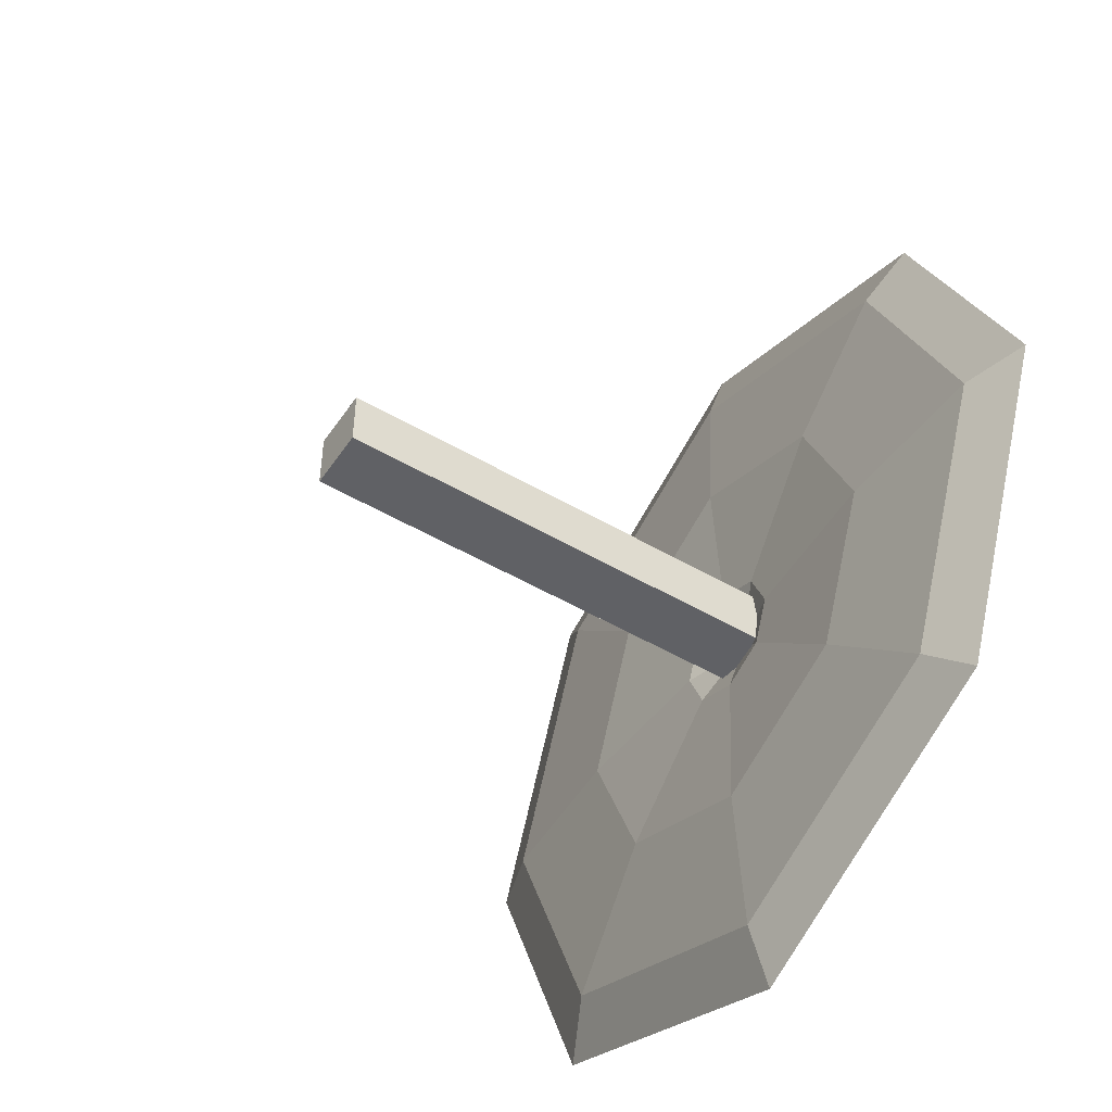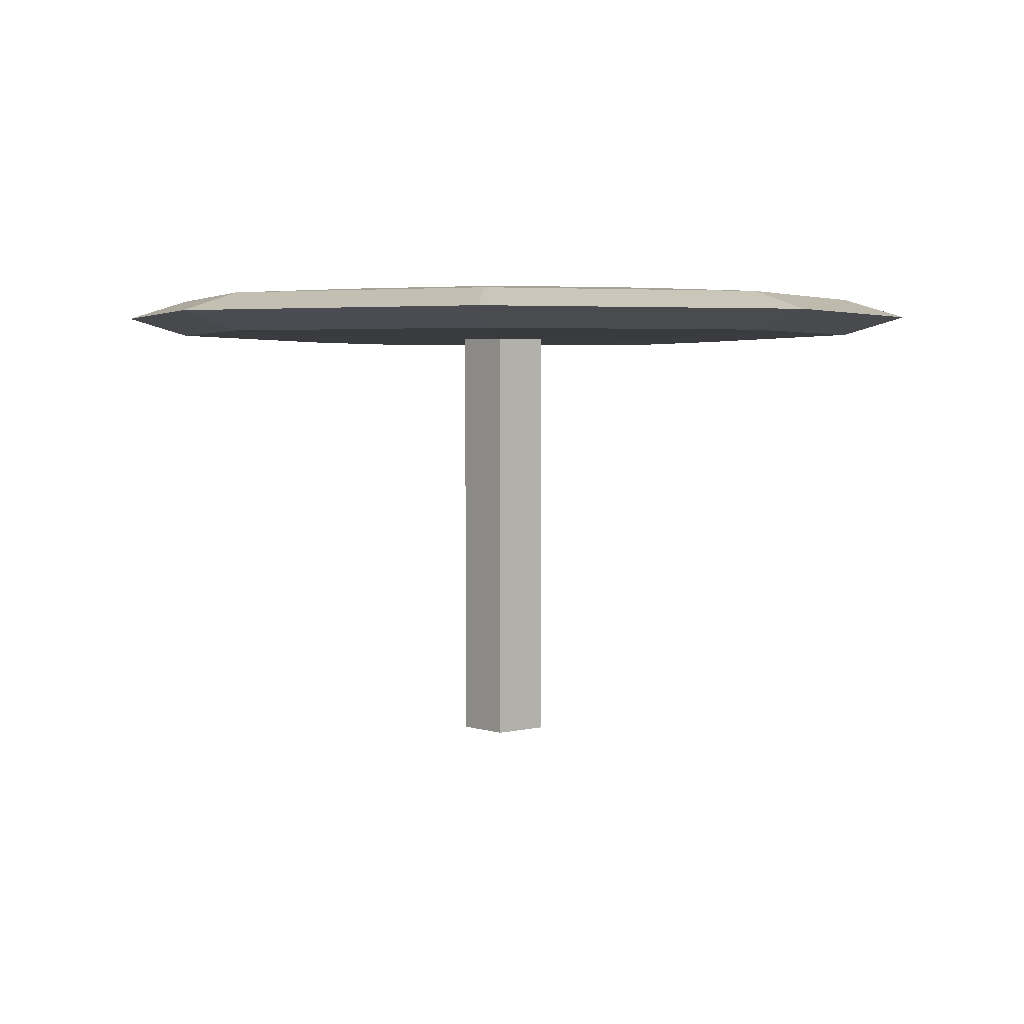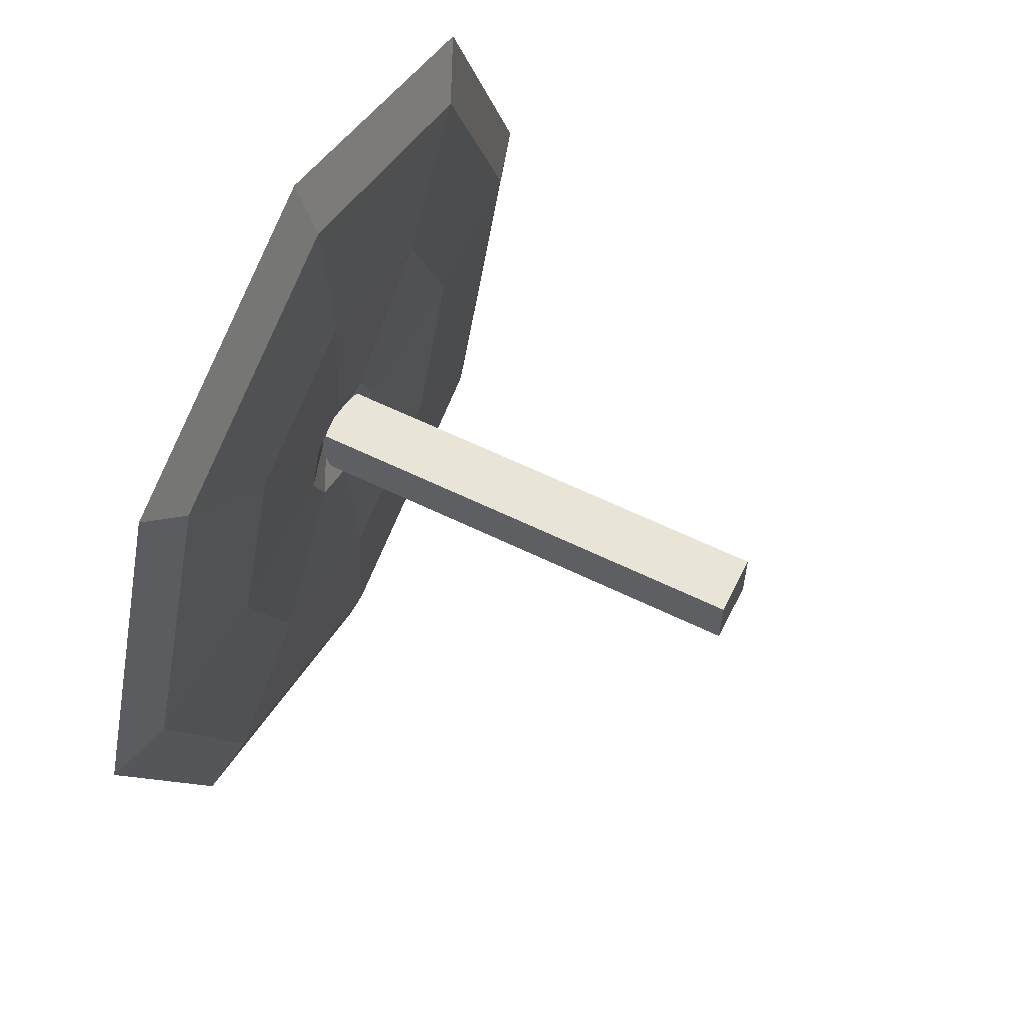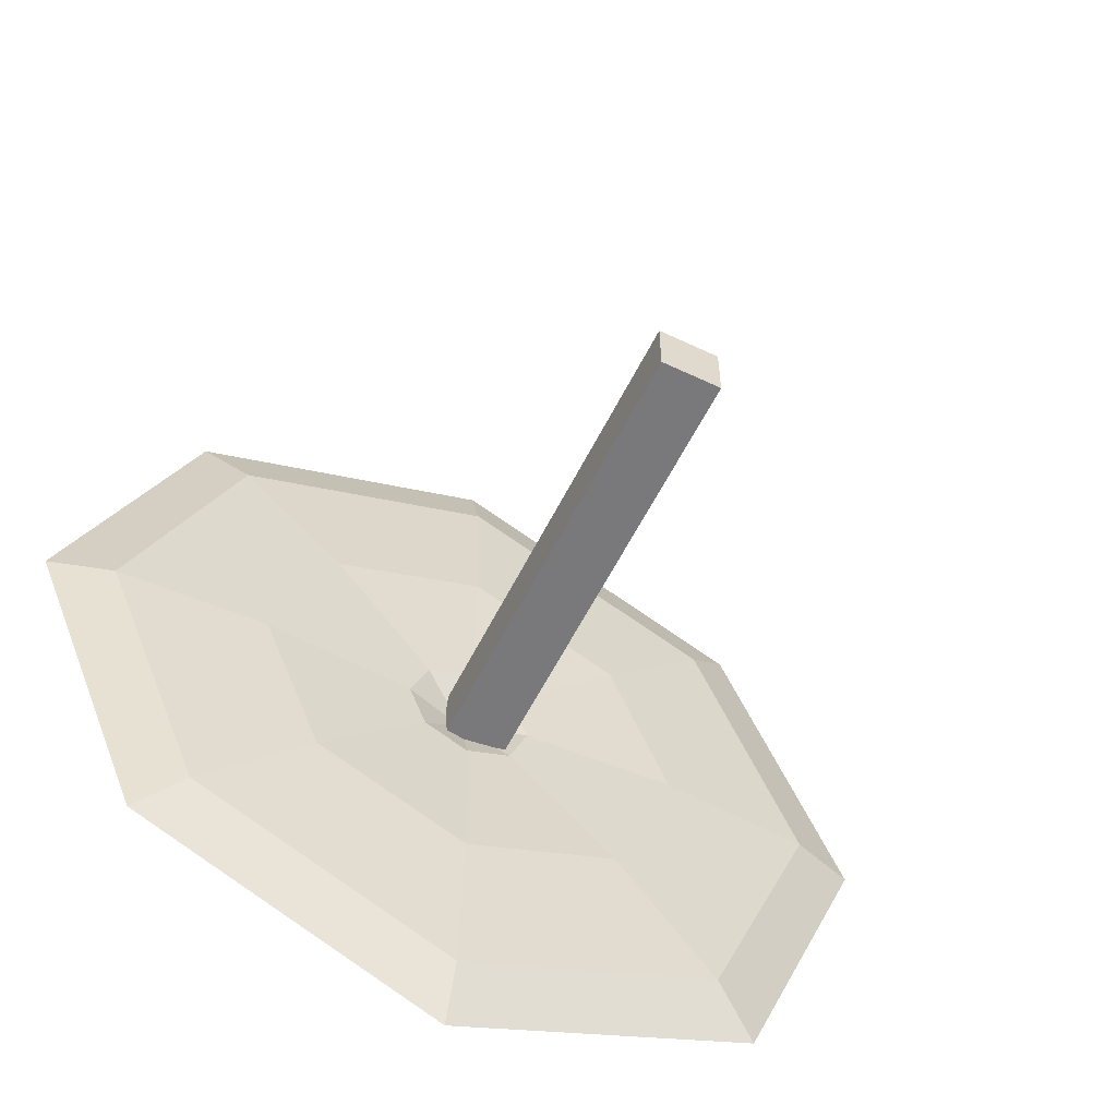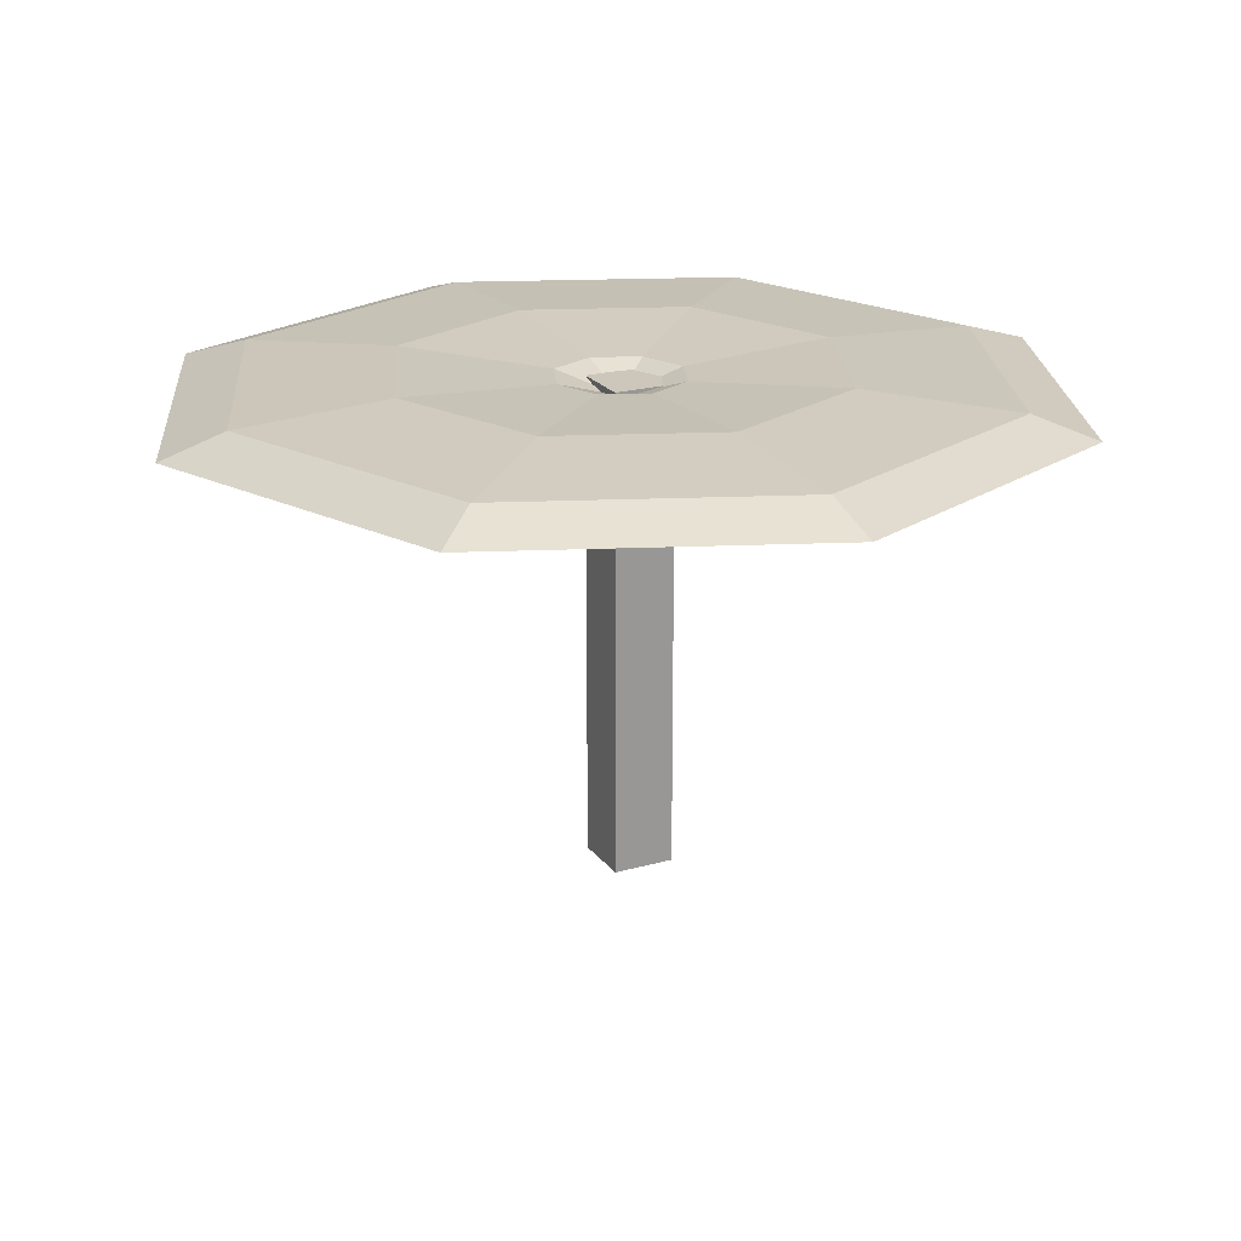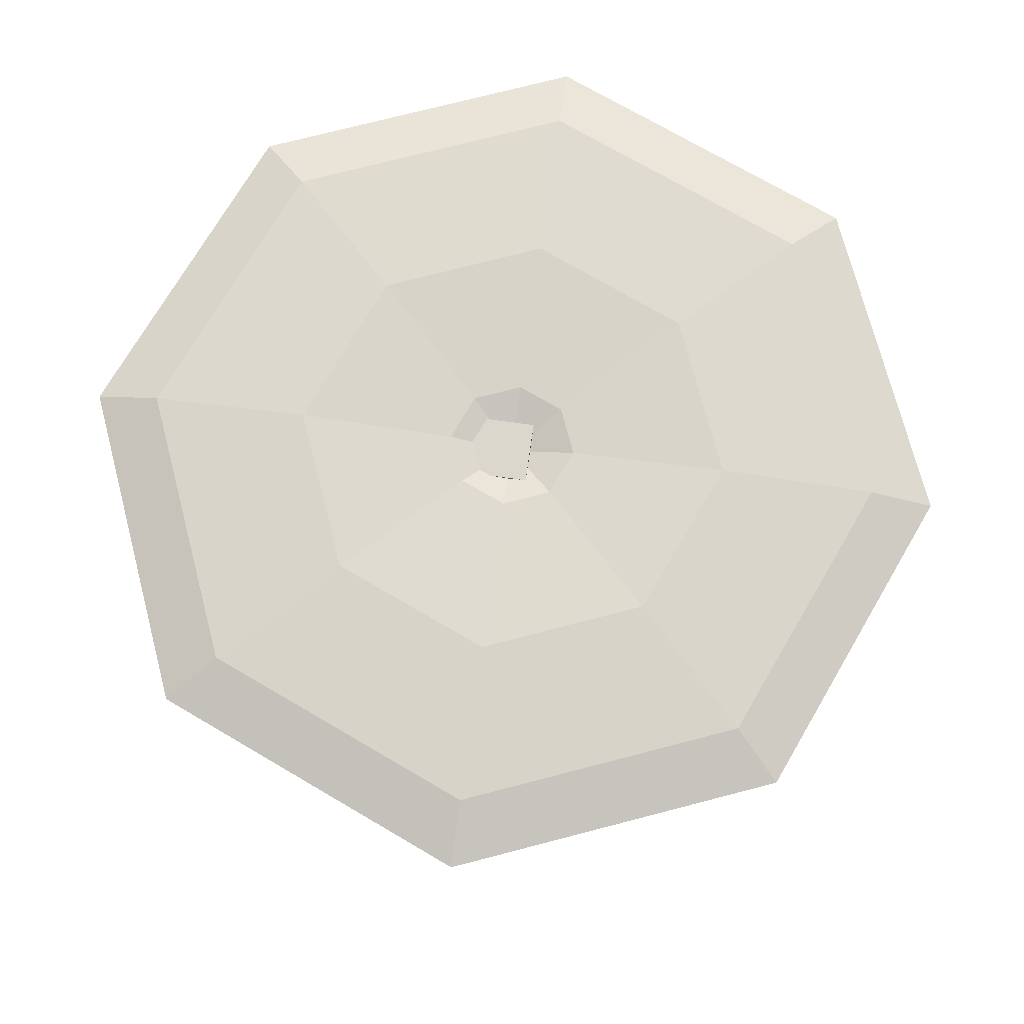
<metadata>
{"format":"obj","ext":"obj","renderer":"f3d","projection":"perspective","resolution":1024,"background":"white","views":[{"elev":-49.9,"azim":-122.9,"up":"+Y"},{"elev":3.3,"azim":49.1,"up":"+Z"},{"elev":61.4,"azim":116.4,"up":"+Y"},{"elev":-57.9,"azim":153.7,"up":"+Y"},{"elev":21.5,"azim":153.4,"up":"+Z"},{"elev":73.1,"azim":7.9,"up":"+Z"}]}
</metadata>
<code>
g default
v 0.00798 0.002424 0.3251
v 0.00798 0.002424 0.3251
v 0.00798 0.002424 0.3251
v 0.00798 0.002424 0.3251
v 0.00798 0.002424 0.3251
v 0.00798 0.002424 0.3251
v 0.00798 0.002424 0.3251
v 0.00798 0.002424 0.3251
v 0.03957 0.03402 0.3387
v 0.00798 0.0471 0.3387
v -0.02361 0.03402 0.3387
v -0.0367 0.002424 0.3387
v -0.02361 -0.02917 0.3387
v 0.00798 -0.04226 0.3387
v 0.03957 -0.02917 0.3387
v 0.05266 0.002424 0.3387
v 0.1158 0.1103 0.3443
v 0.00798 0.155 0.3443
v -0.09989 0.1103 0.3443
v -0.1446 0.002424 0.3443
v -0.09989 -0.1054 0.3443
v 0.00798 -0.1501 0.3443
v 0.1158 -0.1054 0.3443
v 0.1605 0.002424 0.3443
v 0.1921 0.1866 0.3387
v 0.00798 0.2628 0.3387
v -0.1762 0.1866 0.3387
v -0.2524 0.002424 0.3387
v -0.1762 -0.1817 0.3387
v 0.00798 -0.258 0.3387
v 0.1921 -0.1817 0.3387
v 0.2684 0.002424 0.3387
v 0.2237 0.2182 0.3251
v 0.00798 0.3075 0.3251
v -0.2078 0.2182 0.3251
v -0.2971 0.002424 0.3251
v -0.2078 -0.2133 0.3251
v 0.00798 -0.3027 0.3251
v 0.2237 -0.2133 0.3251
v 0.3131 0.002424 0.3251
v 0.1921 0.1866 0.3116
v 0.00798 0.2628 0.3116
v -0.1762 0.1866 0.3116
v -0.2524 0.002424 0.3116
v -0.1762 -0.1817 0.3116
v 0.00798 -0.258 0.3116
v 0.1921 -0.1817 0.3116
v 0.2684 0.002424 0.3116
v 0.1158 0.1103 0.306
v 0.00798 0.155 0.306
v -0.09989 0.1103 0.306
v -0.1446 0.002424 0.306
v -0.09989 -0.1054 0.306
v 0.00798 -0.1501 0.306
v 0.1158 -0.1054 0.306
v 0.1605 0.002424 0.306
v 0.03957 0.03402 0.3116
v 0.00798 0.0471 0.3116
v -0.02361 0.03402 0.3116
v -0.0367 0.002424 0.3116
v -0.02361 -0.02917 0.3116
v 0.00798 -0.04226 0.3116
v 0.03957 -0.02917 0.3116
v 0.05266 0.002424 0.3116
v -0.02118 -0.02118 0.3339
v 0.02118 -0.02118 0.3339
v -0.02118 0.02118 0.3339
v 0.02118 0.02118 0.3339
v -0.02118 0.02118 0
v 0.02118 0.02118 0
v -0.02118 -0.02118 0
v 0.02118 -0.02118 0
g LeftSaw
f 1 9 2
f 2 9 10
f 2 10 3
f 3 10 11
f 3 11 4
f 4 11 12
f 4 12 5
f 5 12 13
f 5 13 6
f 6 13 14
f 6 14 7
f 7 14 15
f 7 15 8
f 8 15 16
f 8 16 1
f 1 16 9
f 10 9 18
f 18 9 17
f 11 10 19
f 19 10 18
f 12 11 20
f 20 11 19
f 13 12 21
f 21 12 20
f 14 13 22
f 22 13 21
f 15 14 23
f 23 14 22
f 16 15 24
f 24 15 23
f 9 16 17
f 17 16 24
f 18 17 26
f 26 17 25
f 19 18 27
f 27 18 26
f 20 19 28
f 28 19 27
f 21 20 29
f 29 20 28
f 22 21 30
f 30 21 29
f 23 22 31
f 31 22 30
f 24 23 32
f 32 23 31
f 17 24 25
f 25 24 32
f 26 25 34
f 34 25 33
f 27 26 35
f 35 26 34
f 28 27 36
f 36 27 35
f 29 28 37
f 37 28 36
f 30 29 38
f 38 29 37
f 31 30 39
f 39 30 38
f 32 31 40
f 40 31 39
f 25 32 33
f 33 32 40
f 34 33 42
f 42 33 41
f 35 34 43
f 43 34 42
f 36 35 44
f 44 35 43
f 37 36 45
f 45 36 44
f 38 37 46
f 46 37 45
f 39 38 47
f 47 38 46
f 40 39 48
f 48 39 47
f 33 40 41
f 41 40 48
f 42 41 50
f 50 41 49
f 43 42 51
f 51 42 50
f 44 43 52
f 52 43 51
f 45 44 53
f 53 44 52
f 46 45 54
f 54 45 53
f 47 46 55
f 55 46 54
f 48 47 56
f 56 47 55
f 41 48 49
f 49 48 56
f 50 49 58
f 58 49 57
f 51 50 59
f 59 50 58
f 52 51 60
f 60 51 59
f 53 52 61
f 61 52 60
f 54 53 62
f 62 53 61
f 55 54 63
f 63 54 62
f 56 55 64
f 64 55 63
f 49 56 57
f 57 56 64
f 2 58 1
f 58 57 1
f 3 59 2
f 59 58 2
f 4 60 3
f 60 59 3
f 5 61 4
f 61 60 4
f 6 62 5
f 62 61 5
f 7 63 6
f 63 62 6
f 8 64 7
f 64 63 7
f 1 57 8
f 57 64 8
f 65 66 67
f 67 66 68
f 67 68 69
f 69 68 70
f 69 70 71
f 71 70 72
f 71 72 65
f 65 72 66
f 66 72 68
f 68 72 70
f 71 65 69
f 69 65 67

</code>
